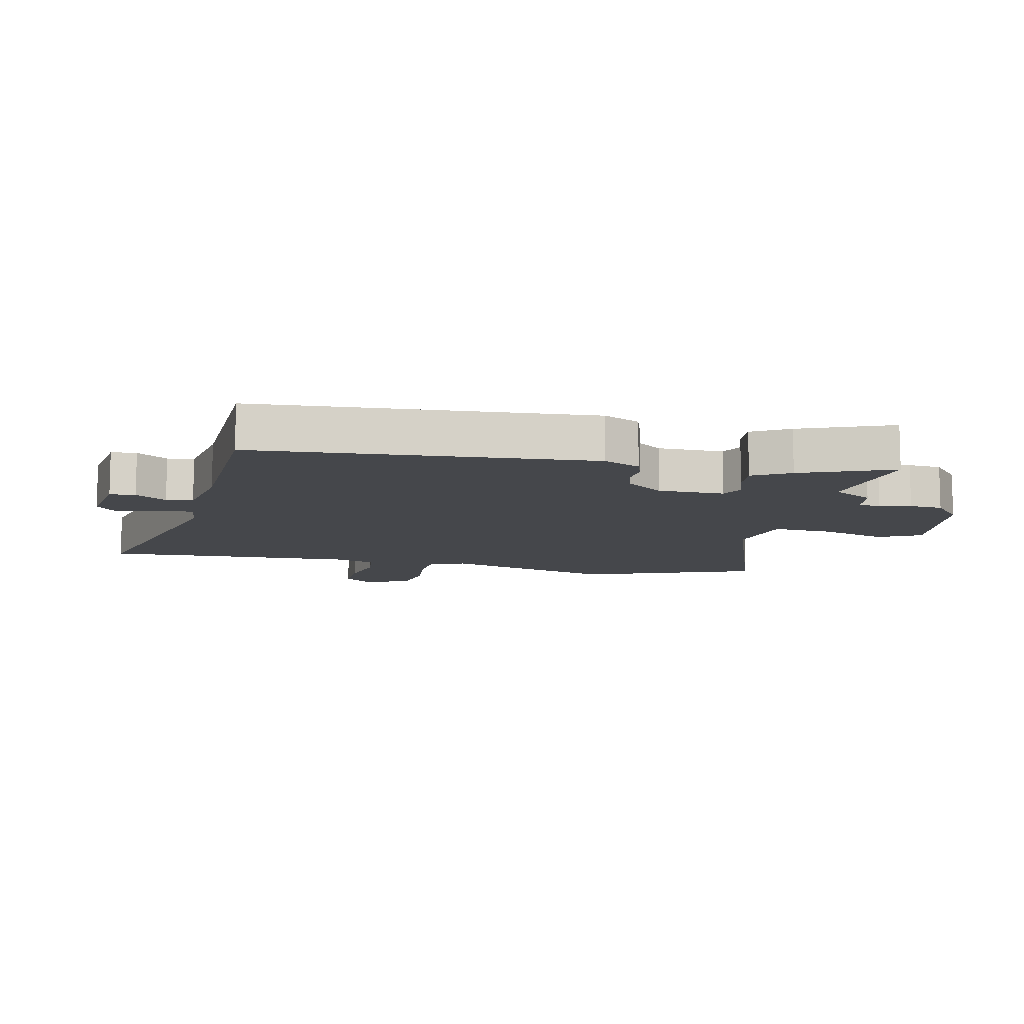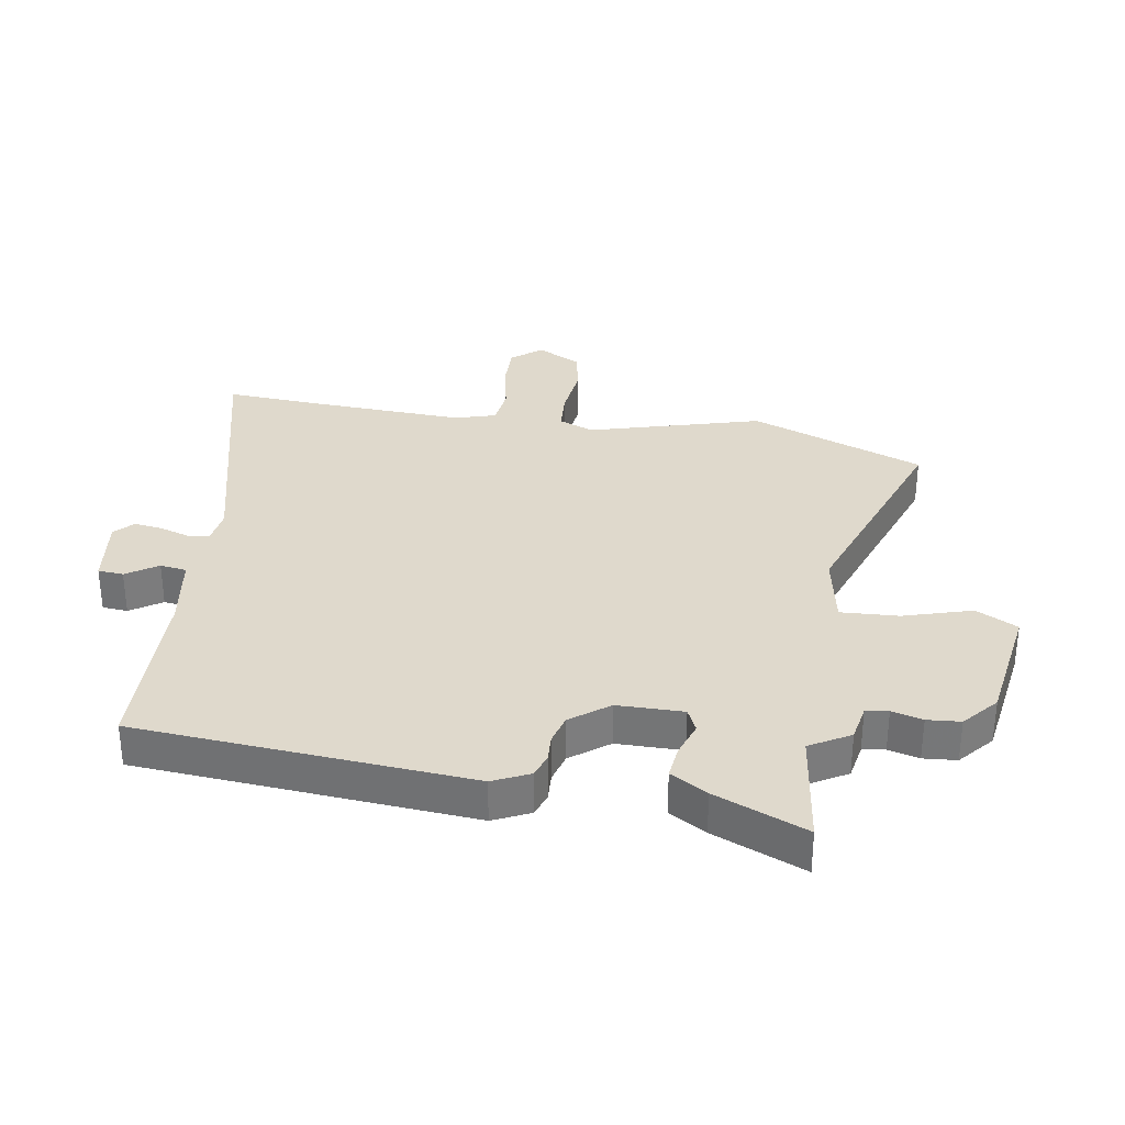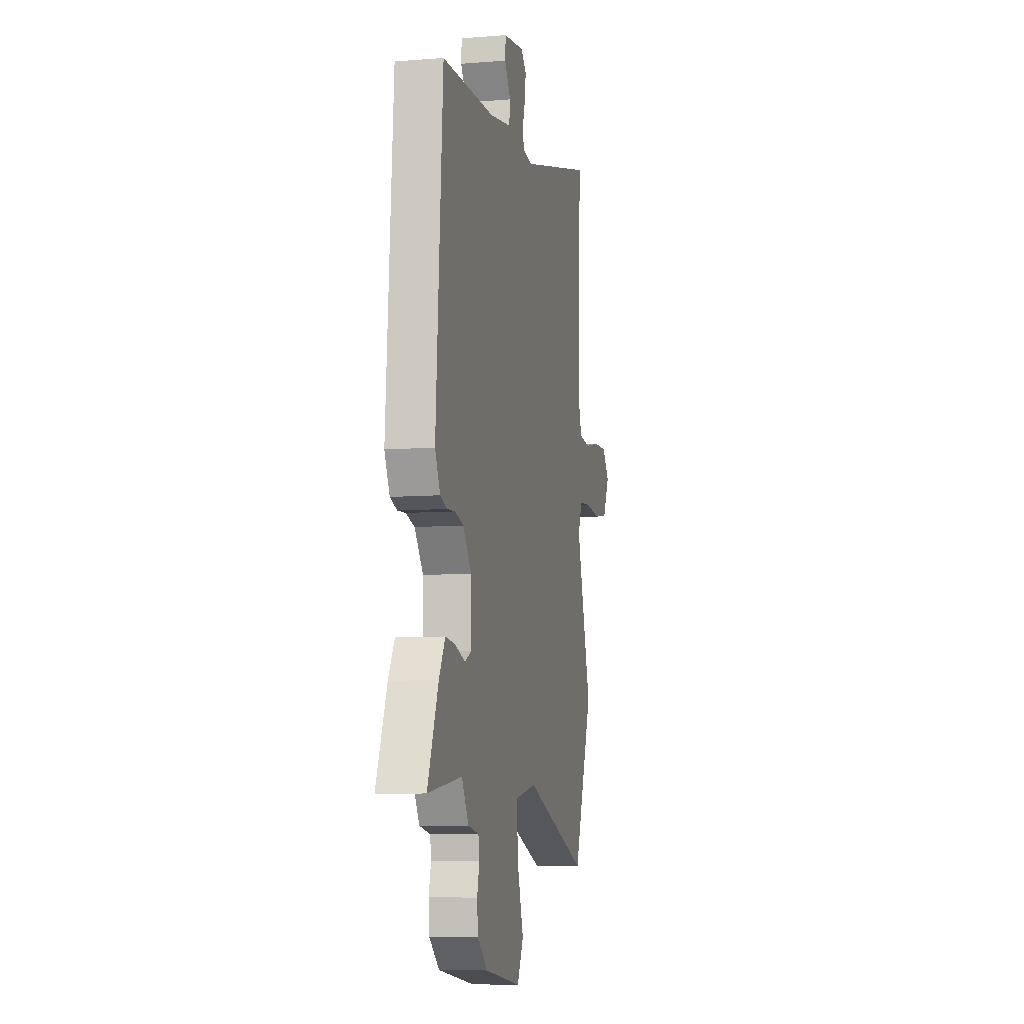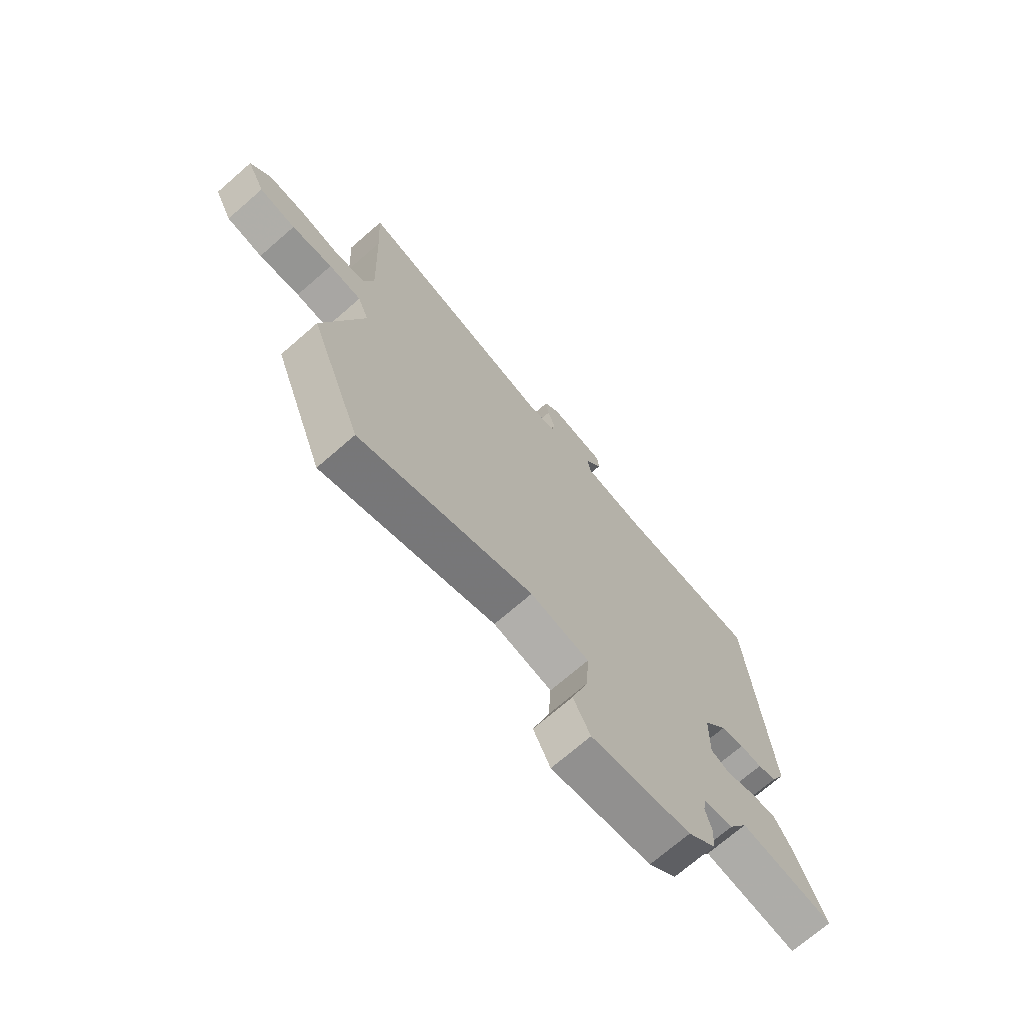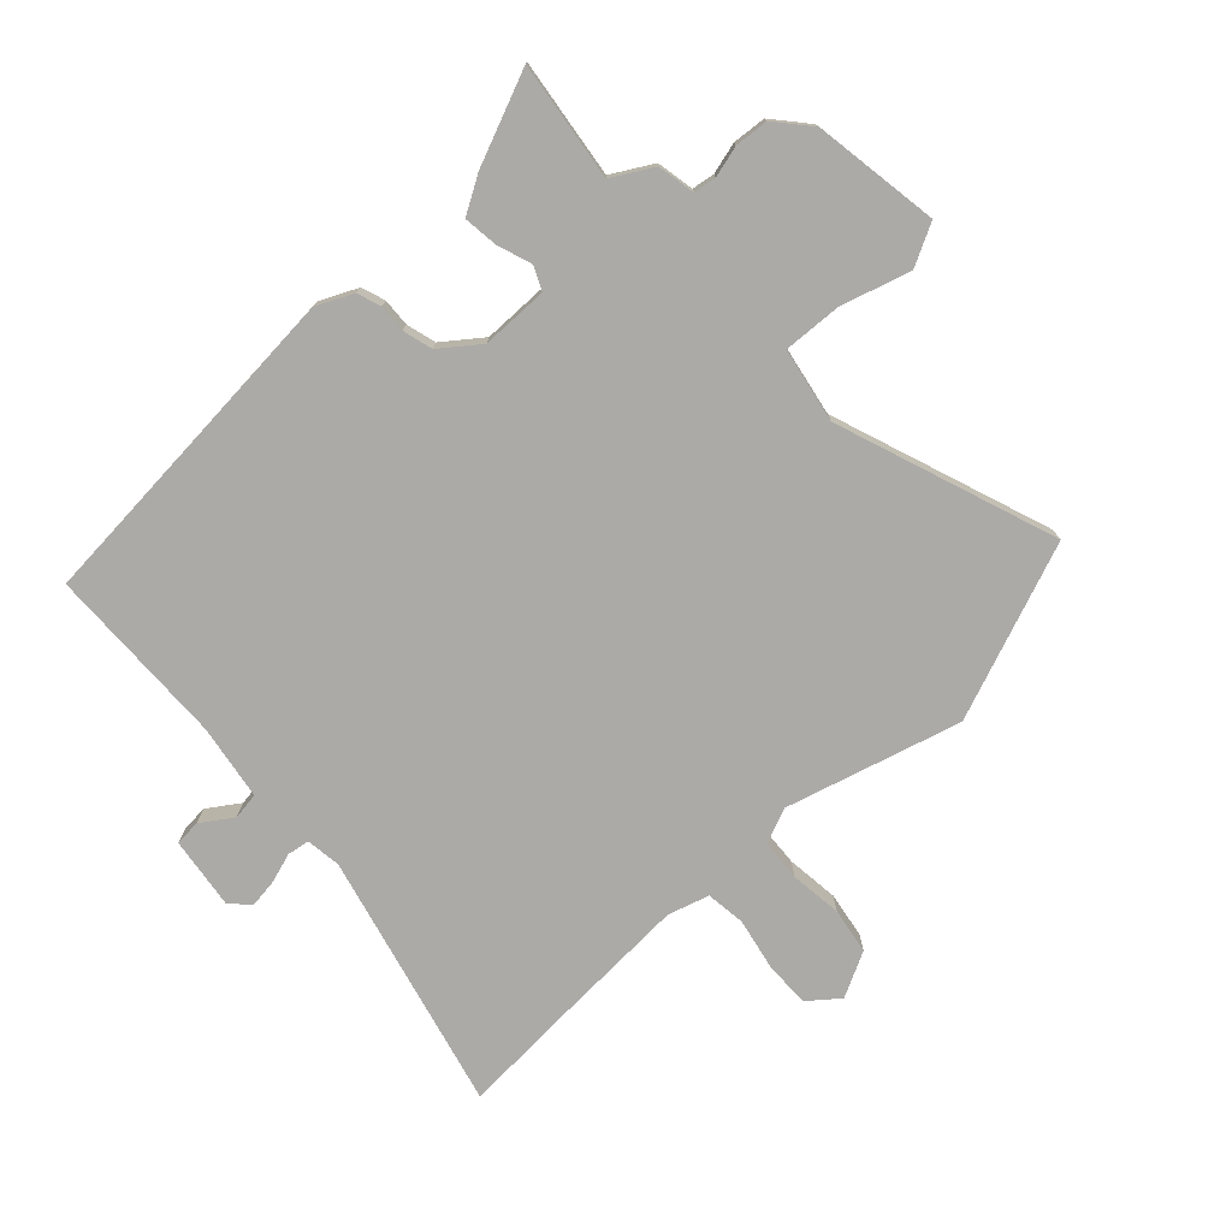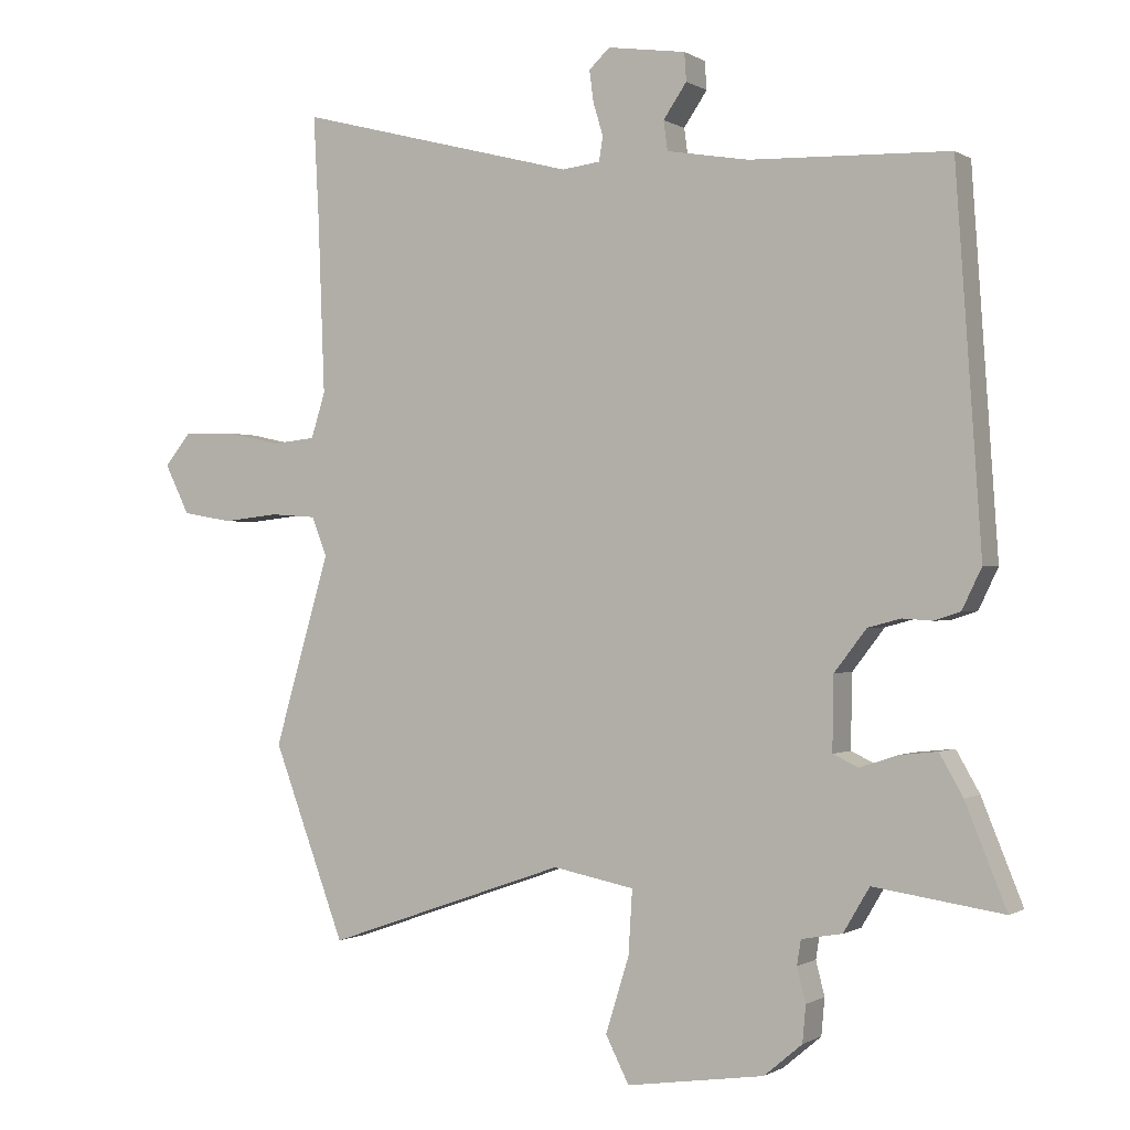
<metadata>
{"format":"obj","ext":"obj","renderer":"f3d","projection":"perspective","resolution":1024,"background":"white","views":[{"elev":-10.3,"azim":77.6,"up":"+Y"},{"elev":32.3,"azim":99.8,"up":"+Y"},{"elev":-8.2,"azim":102.4,"up":"+Z"},{"elev":-71.6,"azim":-49.0,"up":"+Z"},{"elev":-76.1,"azim":133.5,"up":"+Y"},{"elev":-0.5,"azim":27.0,"up":"+Z"}]}
</metadata>
<code>
v 0.57 0.07 -0.51
v 0.377 0.07 -0.482
v 0.338 0.07 -0.548
v 0.277 0.07 -0.559
v 0.271 0.07 -0.596
v 0.284 0.07 -0.647
v 0.279 0.07 -0.702
v 0.222 0.07 -0.75
v 0.016 0.07 -0.78
v -0.019 0.07 -0.711
v 0.016 0.07 -0.599
v 0.022 0.07 -0.503
v -0.1 0.07 -0.479
v -0.461 0.07 -0.605
v -0.569 0.07 -0.316
v -0.486 0.07 -0.032
v -0.509 0.07 0.026
v -0.577 0.07 0.031
v -0.662 0.07 0.022
v -0.737 0.07 0.035
v -0.774 0.07 0.109
v -0.734 0.07 0.158
v -0.659 0.07 0.156
v -0.575 0.07 0.138
v -0.51 0.07 0.145
v -0.489 0.07 0.212
v -0.499 0.07 0.476
v -0.507 0.07 0.627
v -0.087 0.07 0.518
v -0.03 0.07 0.525
v -0.024 0.07 0.561
v -0.039 0.07 0.61
v -0.045 0.07 0.657
v -0.014 0.07 0.686
v 0.103 0.07 0.669
v 0.106 0.07 0.627
v 0.071 0.07 0.576
v 0.077 0.07 0.532
v 0.2 0.07 0.511
v 0.497 0.07 0.501
v 0.535 0.07 -0.051
v 0.506 0.07 -0.111
v 0.467 0.07 -0.124
v 0.422 0.07 -0.121
v 0.373 0.07 -0.134
v 0.325 0.07 -0.196
v 0.323 0.07 -0.305
v 0.361 0.07 -0.323
v 0.418 0.07 -0.304
v 0.474 0.07 -0.298
v 0.509 0.07 -0.359
v 0.57 0 -0.51
v 0.377 0 -0.482
v 0.338 0 -0.548
v 0.277 0 -0.559
v 0.271 0 -0.596
v 0.284 0 -0.647
v 0.279 0 -0.702
v 0.222 0 -0.75
v 0.016 0 -0.78
v -0.019 0 -0.711
v 0.016 0 -0.599
v 0.022 0 -0.503
v -0.1 0 -0.479
v -0.461 0 -0.605
v -0.569 0 -0.316
v -0.486 0 -0.032
v -0.509 0 0.026
v -0.577 0 0.031
v -0.662 0 0.022
v -0.737 0 0.035
v -0.774 0 0.109
v -0.734 0 0.158
v -0.659 0 0.156
v -0.575 0 0.138
v -0.51 0 0.145
v -0.489 0 0.212
v -0.499 0 0.476
v -0.507 0 0.627
v -0.087 0 0.518
v -0.03 0 0.525
v -0.024 0 0.561
v -0.039 0 0.61
v -0.045 0 0.657
v -0.014 0 0.686
v 0.103 0 0.669
v 0.106 0 0.627
v 0.071 0 0.576
v 0.077 0 0.532
v 0.2 0 0.511
v 0.497 0 0.501
v 0.535 0 -0.051
v 0.506 0 -0.111
v 0.467 0 -0.124
v 0.422 0 -0.121
v 0.373 0 -0.134
v 0.325 0 -0.196
v 0.323 0 -0.305
v 0.361 0 -0.323
v 0.418 0 -0.304
v 0.474 0 -0.298
v 0.509 0 -0.359
f 48 49 50 51
f 48 51 1 2
f 47 48 2 3
f 41 42 43 44
f 39 40 41 44
f 38 39 44 45
f 34 35 36 37
f 34 37 38
f 31 32 33 34
f 31 34 38 45
f 27 28 29
f 26 27 29
f 25 26 29 30
f 21 22 23 24
f 21 24 25
f 18 19 20 21
f 17 18 21 25
f 16 17 25 30
f 13 14 15 16
f 12 13 16 30
f 8 9 10 11
f 8 11 12
f 5 6 7 8
f 4 5 8 12
f 47 3 4 12
f 46 47 12 30
f 30 31 45 46
f 102 101 100 99
f 53 52 102 99
f 54 53 99 98
f 95 94 93 92
f 95 92 91 90
f 96 95 90 89
f 88 87 86 85
f 89 88 85
f 85 84 83 82
f 96 89 85 82
f 80 79 78
f 80 78 77
f 81 80 77 76
f 75 74 73 72
f 76 75 72
f 72 71 70 69
f 76 72 69 68
f 81 76 68 67
f 67 66 65 64
f 81 67 64 63
f 62 61 60 59
f 63 62 59
f 59 58 57 56
f 63 59 56 55
f 63 55 54 98
f 81 63 98 97
f 97 96 82 81
f 1 52 53 2
f 2 53 54 3
f 3 54 55 4
f 4 55 56 5
f 5 56 57 6
f 6 57 58 7
f 7 58 59 8
f 8 59 60 9
f 9 60 61 10
f 10 61 62 11
f 11 62 63 12
f 12 63 64 13
f 13 64 65 14
f 14 65 66 15
f 15 66 67 16
f 16 67 68 17
f 17 68 69 18
f 18 69 70 19
f 19 70 71 20
f 20 71 72 21
f 21 72 73 22
f 22 73 74 23
f 23 74 75 24
f 24 75 76 25
f 25 76 77 26
f 26 77 78 27
f 27 78 79 28
f 28 79 80 29
f 29 80 81 30
f 30 81 82 31
f 31 82 83 32
f 32 83 84 33
f 33 84 85 34
f 34 85 86 35
f 35 86 87 36
f 36 87 88 37
f 37 88 89 38
f 38 89 90 39
f 39 90 91 40
f 40 91 92 41
f 41 92 93 42
f 42 93 94 43
f 43 94 95 44
f 44 95 96 45
f 45 96 97 46
f 46 97 98 47
f 47 98 99 48
f 48 99 100 49
f 49 100 101 50
f 50 101 102 51
f 51 102 52 1

</code>
